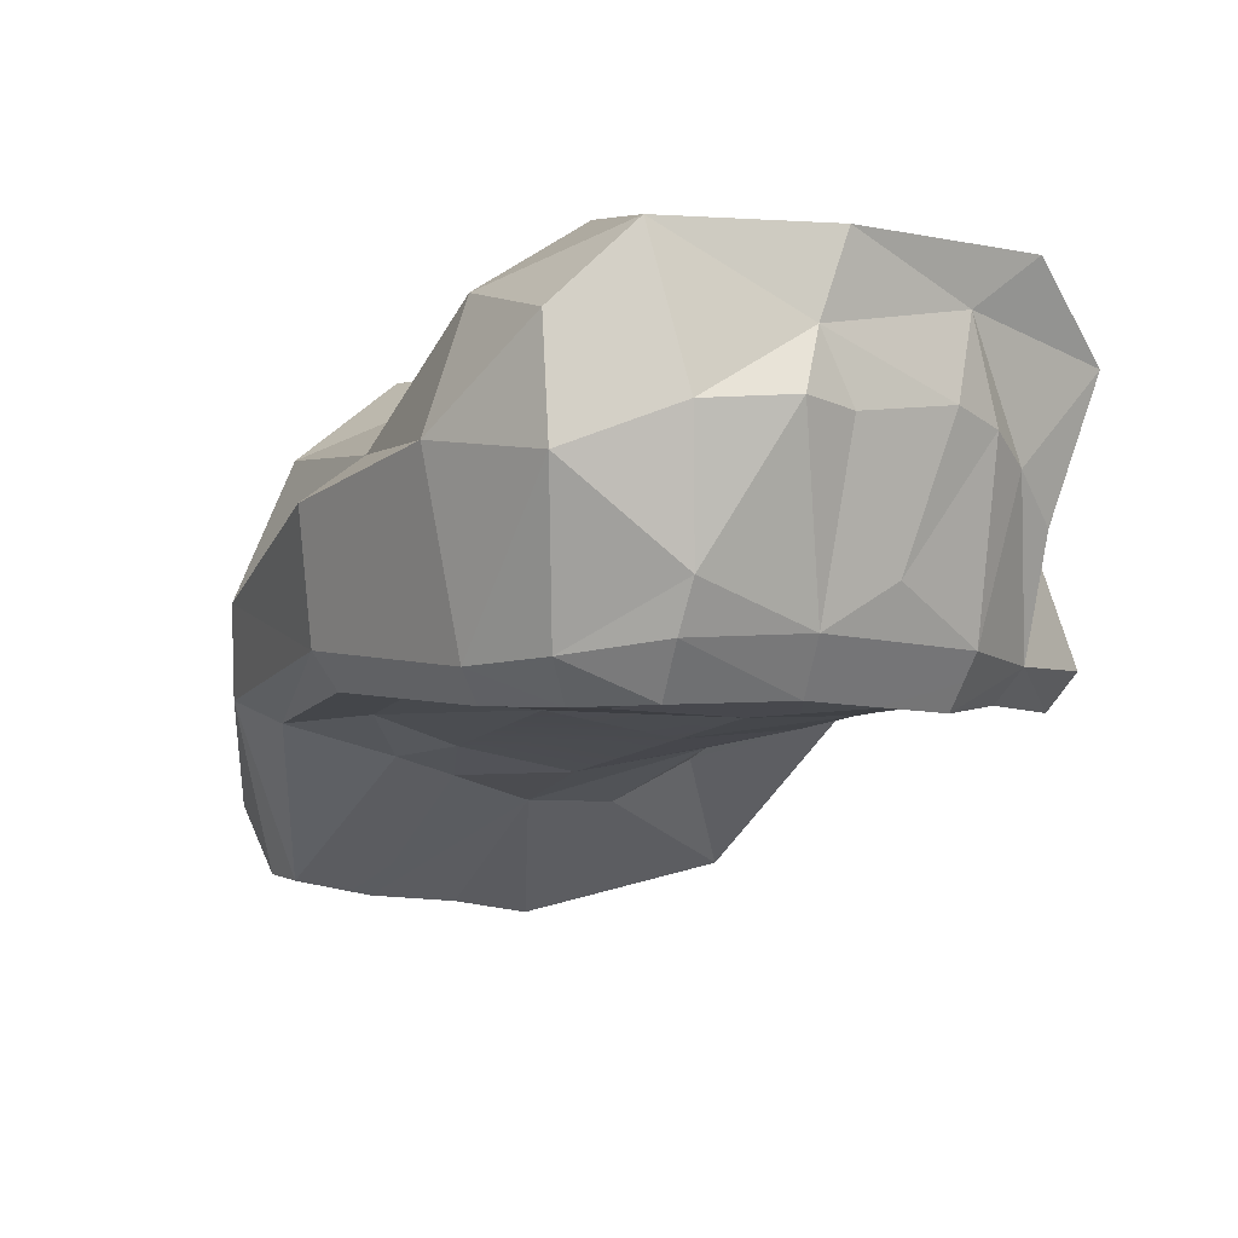
<metadata>
{"format":"obj","ext":"obj","renderer":"f3d","projection":"perspective","resolution":1024,"background":"white","views":[{"elev":11.2,"azim":21.4,"up":"+Y"}]}
</metadata>
<code>
g helmBuskerF
v -0.005814 -0.04631 -0.2225
v 0.09139 0.04845 -0.1356
v -0.09366 -0.04529 -0.1088
v 0.09139 0.04845 -0.1356
v -2.449e-05 0.06258 -0.01832
v -0.09366 -0.04529 -0.1088
v -0.0566 0.02031 0.04511
v -0.05869 -0.06277 0.1143
v -0.1567 -0.0939 -0.01094
v -0.05869 -0.06277 0.1143
v -0.179 -0.1189 0.04364
v -0.1567 -0.0939 -0.01094
v 0.0745 0.07431 0.08523
v 0.1688 0.008876 0.03807
v 0.1152 -0.02996 0.1098
v 0.1688 0.008876 0.03807
v 0.1721 -0.0293 0.07162
v 0.1152 -0.02996 0.1098
v 0.1586 -0.2199 -0.3772
v 0.2344 -0.1792 -0.2594
v 0.1495 -0.1243 -0.3968
v 0.2344 -0.1792 -0.2594
v 0.2527 -0.09072 -0.2898
v 0.1495 -0.1243 -0.3968
v 0.1023 -0.08813 -0.3322
v 0.1935 -0.01279 -0.2177
v -0.005814 -0.04631 -0.2225
v 0.1935 -0.01279 -0.2177
v 0.09139 0.04845 -0.1356
v -0.005814 -0.04631 -0.2225
v -0.1567 -0.0939 -0.01094
v -0.09366 -0.04529 -0.1088
v -0.0566 0.02031 0.04511
v -2.449e-05 0.06258 -0.01832
v 0.0745 0.07431 0.08523
v 0.1152 -0.02996 0.1098
v 0.02679 0.02188 0.1267
v 0.1152 -0.02996 0.1098
v 0.04154 -0.05832 0.1528
v 0.02679 0.02188 0.1267
v -0.0566 0.02031 0.04511
v 0.02679 0.02188 0.1267
v -0.05869 -0.06277 0.1143
v 0.02679 0.02188 0.1267
v 0.04154 -0.05832 0.1528
v -0.05869 -0.06277 0.1143
v -2.449e-05 0.06258 -0.01832
v 0.0745 0.07431 0.08523
v -0.0566 0.02031 0.04511
v 0.0745 0.07431 0.08523
v 0.02679 0.02188 0.1267
v -0.0566 0.02031 0.04511
v 0.09139 0.04845 -0.1356
v 0.1782 0.06634 0.007868
v -2.449e-05 0.06258 -0.01832
v 0.1782 0.06634 0.007868
v 0.0745 0.07431 0.08523
v -2.449e-05 0.06258 -0.01832
v 0.1782 0.06634 0.007868
v 0.09139 0.04845 -0.1356
v 0.2643 0.0406 -0.122
v 0.09139 0.04845 -0.1356
v 0.1935 -0.01279 -0.2177
v 0.2643 0.0406 -0.122
v 0.2892 -0.03793 -0.1878
v 0.2527 -0.09072 -0.2898
v 0.2683 -0.1378 -0.1436
v 0.2527 -0.09072 -0.2898
v 0.2344 -0.1792 -0.2594
v 0.2683 -0.1378 -0.1436
v 0.2643 0.0406 -0.122
v 0.2892 -0.03793 -0.1878
v 0.2315 0.008972 -0.07789
v 0.2892 -0.03793 -0.1878
v 0.2568 -0.0952 -0.1145
v 0.2315 0.008972 -0.07789
v 0.2643 0.0406 -0.122
v 0.1935 -0.01279 -0.2177
v 0.2892 -0.03793 -0.1878
v 0.1935 -0.01279 -0.2177
v 0.2527 -0.09072 -0.2898
v 0.2892 -0.03793 -0.1878
v 0.1495 -0.1243 -0.3968
v 0.2527 -0.09072 -0.2898
v 0.1023 -0.08813 -0.3322
v 0.2527 -0.09072 -0.2898
v 0.1935 -0.01279 -0.2177
v 0.1023 -0.08813 -0.3322
v -0.005814 -0.04631 -0.2225
v -0.09366 -0.04529 -0.1088
v -0.1302 -0.06133 -0.32
v -0.09366 -0.04529 -0.1088
v -0.2228 -0.07059 -0.1971
v -0.1302 -0.06133 -0.32
v -0.2738 -0.1209 -0.1355
v -0.1567 -0.0939 -0.01094
v -0.2966 -0.2153 -0.07981
v -0.1567 -0.0939 -0.01094
v -0.179 -0.1189 0.04364
v -0.2966 -0.2153 -0.07981
v -0.3278 -0.5093 -0.3853
v -0.2884 -0.2726 -0.388
v -0.3785 -0.4664 -0.3233
v -0.2884 -0.2726 -0.388
v -0.3372 -0.2665 -0.3146
v -0.3785 -0.4664 -0.3233
v 0.03267 -0.2978 -0.4677
v 0.1586 -0.2199 -0.3772
v 0.03941 -0.2045 -0.4719
v 0.1495 -0.1243 -0.3968
v -0.2356 -0.5272 -0.4657
v -0.2063 -0.2997 -0.4607
v -0.3278 -0.5093 -0.3853
v -0.2063 -0.2997 -0.4607
v -0.2884 -0.2726 -0.388
v -0.3278 -0.5093 -0.3853
v 0.1023 -0.08813 -0.3322
v -0.005814 -0.04631 -0.2225
v -0.02441 -0.1058 -0.4179
v -0.005814 -0.04631 -0.2225
v -0.1302 -0.06133 -0.32
v -0.02441 -0.1058 -0.4179
v -0.2228 -0.07059 -0.1971
v -0.09366 -0.04529 -0.1088
v -0.2738 -0.1209 -0.1355
v -0.09366 -0.04529 -0.1088
v -0.1567 -0.0939 -0.01094
v -0.2738 -0.1209 -0.1355
v -0.3785 -0.4664 -0.3233
v -0.3372 -0.2665 -0.3146
v -0.3647 -0.4006 -0.2153
v -0.3372 -0.2665 -0.3146
v -0.3694 -0.2794 -0.269
v -0.3647 -0.4006 -0.2153
v -0.3647 -0.4006 -0.2153
v -0.3694 -0.2794 -0.269
v -0.2966 -0.2153 -0.07981
v -0.3694 -0.2794 -0.269
v -0.2738 -0.1209 -0.1355
v -0.2966 -0.2153 -0.07981
v -0.2228 -0.07059 -0.1971
v -0.2738 -0.1209 -0.1355
v -0.3372 -0.2665 -0.3146
v -0.2738 -0.1209 -0.1355
v -0.3694 -0.2794 -0.269
v -0.3372 -0.2665 -0.3146
v -0.2884 -0.2726 -0.388
v -0.1302 -0.06133 -0.32
v -0.3372 -0.2665 -0.3146
v -0.1302 -0.06133 -0.32
v -0.2228 -0.07059 -0.1971
v -0.3372 -0.2665 -0.3146
v -0.02441 -0.1058 -0.4179
v -0.1302 -0.06133 -0.32
v -0.2063 -0.2997 -0.4607
v -0.2884 -0.2726 -0.388
v -0.143 -0.3505 -0.4922
v -0.1111 -0.4684 -0.5112
v 0.03267 -0.2978 -0.4677
v -0.1111 -0.4684 -0.5112
v -0.143 -0.3505 -0.4922
v -0.2356 -0.5272 -0.4657
v -0.143 -0.3505 -0.4922
v -0.2063 -0.2997 -0.4607
v -0.2356 -0.5272 -0.4657
v 0.03941 -0.2045 -0.4719
v -0.02441 -0.1058 -0.4179
v -0.143 -0.3505 -0.4922
v -0.02441 -0.1058 -0.4179
v -0.2063 -0.2997 -0.4607
v -0.143 -0.3505 -0.4922
v 0.03941 -0.2045 -0.4719
v 0.1495 -0.1243 -0.3968
v -0.02441 -0.1058 -0.4179
v 0.1495 -0.1243 -0.3968
v 0.1023 -0.08813 -0.3322
v -0.02441 -0.1058 -0.4179
v -0.1534 -0.2418 0.04244
v -0.266 -0.3017 -0.093
v -0.1618 -0.211 0.0625
v -0.266 -0.3017 -0.093
v -0.3054 -0.289 -0.09536
v -0.1618 -0.211 0.0625
v -0.1534 -0.2418 0.04244
v -0.1618 -0.211 0.0625
v -0.02681 -0.2275 0.1044
v -0.1618 -0.211 0.0625
v -0.02791 -0.1985 0.1262
v -0.02681 -0.2275 0.1044
v 0.2354 -0.2571 -0.1399
v 0.2554 -0.2296 -0.1406
v 0.2448 -0.2849 -0.2497
v 0.2554 -0.2296 -0.1406
v 0.265 -0.255 -0.2552
v 0.2448 -0.2849 -0.2497
v 0.2448 -0.2849 -0.2497
v 0.265 -0.255 -0.2552
v 0.1692 -0.306 -0.3688
v 0.265 -0.255 -0.2552
v 0.18 -0.2777 -0.3904
v 0.1692 -0.306 -0.3688
v 0.1692 -0.306 -0.3688
v 0.18 -0.2777 -0.3904
v 0.03241 -0.3495 -0.4519
v 0.18 -0.2777 -0.3904
v 0.02035 -0.3477 -0.4887
v 0.03241 -0.3495 -0.4519
v -0.266 -0.3017 -0.093
v -0.3086 -0.4469 -0.1888
v -0.3054 -0.289 -0.09536
v -0.3086 -0.4469 -0.1888
v -0.3401 -0.4513 -0.2122
v -0.3054 -0.289 -0.09536
v -0.3086 -0.4469 -0.1888
v -0.2889 -0.4797 -0.2754
v -0.3401 -0.4513 -0.2122
v -0.3154 -0.4856 -0.3002
v -0.2889 -0.4797 -0.2754
v -0.2505 -0.4999 -0.3475
v -0.3154 -0.4856 -0.3002
v -0.277 -0.5051 -0.3672
v -0.2505 -0.4999 -0.3475
v -0.2097 -0.5176 -0.3944
v -0.277 -0.5051 -0.3672
v -0.2097 -0.5176 -0.3944
v -0.2369 -0.5232 -0.4154
v -0.277 -0.5051 -0.3672
v -0.2369 -0.5232 -0.4154
v -0.2097 -0.5176 -0.3944
v -0.1047 -0.4887 -0.4807
v -0.2097 -0.5176 -0.3944
v -0.07088 -0.4788 -0.4571
v -0.1047 -0.4887 -0.4807
v -0.1047 -0.4887 -0.4807
v -0.07088 -0.4788 -0.4571
v 0.02035 -0.3477 -0.4887
v -0.07088 -0.4788 -0.4571
v 0.03241 -0.3495 -0.4519
v 0.02035 -0.3477 -0.4887
v -0.02791 -0.1985 0.1262
v -0.1618 -0.211 0.0625
v -0.05869 -0.06277 0.1143
v -0.179 -0.1189 0.04364
v 0.1203 -0.1328 0.1195
v 0.1152 -0.02996 0.1098
v 0.1721 -0.0293 0.07162
v 0.18 -0.2777 -0.3904
v 0.265 -0.255 -0.2552
v 0.1586 -0.2199 -0.3772
v 0.265 -0.255 -0.2552
v 0.2344 -0.1792 -0.2594
v 0.1586 -0.2199 -0.3772
v 0.04154 -0.05832 0.1528
v 0.1152 -0.02996 0.1098
v 0.1203 -0.1328 0.1195
v -0.02791 -0.1985 0.1262
v -0.05869 -0.06277 0.1143
v 0.04154 -0.05832 0.1528
v 0.265 -0.255 -0.2552
v 0.2554 -0.2296 -0.1406
v 0.2344 -0.1792 -0.2594
v 0.2554 -0.2296 -0.1406
v 0.2683 -0.1378 -0.1436
v 0.2344 -0.1792 -0.2594
v 0.2568 -0.0952 -0.1145
v 0.2683 -0.1378 -0.1436
v 0.2554 -0.2296 -0.1406
v -0.1089 -0.2419 0.008199
v -0.1534 -0.2418 0.04244
v -0.03192 -0.2391 0.05249
v -0.1534 -0.2418 0.04244
v -0.02681 -0.2275 0.1044
v -0.03192 -0.2391 0.05249
v 0.1932 -0.2605 -0.1488
v 0.2354 -0.2571 -0.1399
v 0.1837 -0.2633 -0.2345
v 0.2354 -0.2571 -0.1399
v 0.2448 -0.2849 -0.2497
v 0.1837 -0.2633 -0.2345
v 0.1837 -0.2633 -0.2345
v 0.2448 -0.2849 -0.2497
v 0.1443 -0.2718 -0.3275
v 0.2448 -0.2849 -0.2497
v 0.1692 -0.306 -0.3688
v 0.1443 -0.2718 -0.3275
v -0.179 -0.1189 0.04364
v -0.1618 -0.211 0.0625
v -0.2966 -0.2153 -0.07981
v -0.1618 -0.211 0.0625
v -0.3054 -0.289 -0.09536
v -0.2966 -0.2153 -0.07981
v -0.3785 -0.4664 -0.3233
v -0.3154 -0.4856 -0.3002
v -0.3278 -0.5093 -0.3853
v -0.3154 -0.4856 -0.3002
v -0.277 -0.5051 -0.3672
v -0.3278 -0.5093 -0.3853
v 0.02035 -0.3477 -0.4887
v 0.18 -0.2777 -0.3904
v 0.03267 -0.2978 -0.4677
v 0.18 -0.2777 -0.3904
v 0.1586 -0.2199 -0.3772
v 0.03267 -0.2978 -0.4677
v -0.277 -0.5051 -0.3672
v -0.2369 -0.5232 -0.4154
v -0.3278 -0.5093 -0.3853
v -0.2369 -0.5232 -0.4154
v -0.2356 -0.5272 -0.4657
v -0.3278 -0.5093 -0.3853
v -0.3401 -0.4513 -0.2122
v -0.3154 -0.4856 -0.3002
v -0.3647 -0.4006 -0.2153
v -0.3154 -0.4856 -0.3002
v -0.3785 -0.4664 -0.3233
v -0.3647 -0.4006 -0.2153
v -0.2966 -0.2153 -0.07981
v -0.3054 -0.289 -0.09536
v -0.3647 -0.4006 -0.2153
v -0.3054 -0.289 -0.09536
v -0.3401 -0.4513 -0.2122
v -0.3647 -0.4006 -0.2153
v -0.1047 -0.4887 -0.4807
v 0.02035 -0.3477 -0.4887
v -0.1111 -0.4684 -0.5112
v 0.02035 -0.3477 -0.4887
v 0.03267 -0.2978 -0.4677
v -0.1111 -0.4684 -0.5112
v -0.2369 -0.5232 -0.4154
v -0.1047 -0.4887 -0.4807
v -0.2356 -0.5272 -0.4657
v -0.1047 -0.4887 -0.4807
v -0.1111 -0.4684 -0.5112
v -0.2356 -0.5272 -0.4657
v -0.1089 -0.2419 0.008199
v -0.1907 -0.2872 -0.08474
v -0.1534 -0.2418 0.04244
v -0.266 -0.3017 -0.093
v -0.1907 -0.2872 -0.08474
v -0.2004 -0.3306 -0.1403
v -0.266 -0.3017 -0.093
v -0.2004 -0.3306 -0.1403
v -0.3086 -0.4469 -0.1888
v -0.266 -0.3017 -0.093
v -0.2004 -0.3306 -0.1403
v -0.1867 -0.3591 -0.2091
v -0.3086 -0.4469 -0.1888
v -0.2889 -0.4797 -0.2754
v -0.1867 -0.3591 -0.2091
v -0.1653 -0.3973 -0.2979
v -0.1653 -0.3973 -0.2979
v -0.2505 -0.4999 -0.3475
v -0.2889 -0.4797 -0.2754
v -0.2505 -0.4999 -0.3475
v -0.1653 -0.3973 -0.2979
v -0.2097 -0.5176 -0.3944
v -0.1653 -0.3973 -0.2979
v -0.1201 -0.4088 -0.3579
v -0.2097 -0.5176 -0.3944
v -0.2097 -0.5176 -0.3944
v -0.1201 -0.4088 -0.3579
v -0.07088 -0.4788 -0.4571
v -0.1201 -0.4088 -0.3579
v -0.06717 -0.377 -0.3875
v -0.07088 -0.4788 -0.4571
v -0.07088 -0.4788 -0.4571
v -0.06717 -0.377 -0.3875
v 0.03241 -0.3495 -0.4519
v -0.06717 -0.377 -0.3875
v 0.01718 -0.3121 -0.402
v 0.03241 -0.3495 -0.4519
v 0.03241 -0.3495 -0.4519
v 0.01718 -0.3121 -0.402
v 0.1692 -0.306 -0.3688
v 0.01718 -0.3121 -0.402
v 0.1443 -0.2718 -0.3275
v 0.1692 -0.306 -0.3688
v 0.1906 -0.04337 0.03174
v 0.2345 -0.0464 -0.04114
v 0.2128 -0.1499 0.004432
v 0.2892 -0.03793 -0.1878
v 0.2683 -0.1378 -0.1436
v 0.2568 -0.0952 -0.1145
v 0.1782 0.06634 0.007868
v 0.1688 0.008876 0.03807
v 0.0745 0.07431 0.08523
v 0.1688 0.008876 0.03807
v 0.1782 0.06634 0.007868
v 0.2315 0.008972 -0.07789
v 0.1782 0.06634 0.007868
v 0.2643 0.0406 -0.122
v 0.2315 0.008972 -0.07789
v 0.2315 0.008972 -0.07789
v 0.2345 -0.0464 -0.04114
v 0.1688 0.008876 0.03807
v 0.2345 -0.0464 -0.04114
v 0.1906 -0.04337 0.03174
v 0.1688 0.008876 0.03807
v 0.03941 -0.2045 -0.4719
v -0.143 -0.3505 -0.4922
v 0.03267 -0.2978 -0.4677
v 0.1828 -0.2509 -0.08457
v 0.1932 -0.2605 -0.1488
v 0.1383 -0.2746 -0.1516
v 0.07561 -0.3045 -0.2215
v 0.0164 -0.2977 -0.1346
v 0.1932 -0.2605 -0.1488
v 0.1837 -0.2633 -0.2345
v 0.1383 -0.2746 -0.1516
v 0.1383 -0.2746 -0.1516
v 0.1837 -0.2633 -0.2345
v 0.07561 -0.3045 -0.2215
v 0.1837 -0.2633 -0.2345
v 0.1443 -0.2718 -0.3275
v 0.07561 -0.3045 -0.2215
v -0.03192 -0.2391 0.05249
v 0.02909 -0.2277 0.06521
v 0.01374 -0.2494 -0.0072
v 0.08334 -0.2247 0.0523
v -0.1089 -0.2419 0.008199
v -0.03192 -0.2391 0.05249
v -0.05271 -0.2671 -0.05945
v -0.03192 -0.2391 0.05249
v 0.01374 -0.2494 -0.0072
v -0.05271 -0.2671 -0.05945
v 0.08197 -0.2662 -0.08359
v -0.1867 -0.3591 -0.2091
v -0.2004 -0.3306 -0.1403
v -0.1625 -0.3246 -0.1627
v -0.2004 -0.3306 -0.1403
v -0.1907 -0.2872 -0.08474
v -0.1625 -0.3246 -0.1627
v 0.01718 -0.3121 -0.402
v -0.06717 -0.377 -0.3875
v -0.02899 -0.3489 -0.3177
v -0.06717 -0.377 -0.3875
v -0.1201 -0.4088 -0.3579
v -0.02899 -0.3489 -0.3177
v -0.1625 -0.3246 -0.1627
v -0.1907 -0.2872 -0.08474
v -0.05271 -0.2671 -0.05945
v -0.05271 -0.2671 -0.05945
v 0.0164 -0.2977 -0.1346
v -0.0972 -0.3523 -0.2256
v 0.08197 -0.2662 -0.08359
v -0.1907 -0.2872 -0.08474
v -0.1089 -0.2419 0.008199
v 0.07561 -0.3045 -0.2215
v 0.1443 -0.2718 -0.3275
v -0.02899 -0.3489 -0.3177
v 0.1443 -0.2718 -0.3275
v 0.01718 -0.3121 -0.402
v -0.02899 -0.3489 -0.3177
v -0.1653 -0.3973 -0.2979
v -0.1867 -0.3591 -0.2091
v -0.0972 -0.3523 -0.2256
v -0.1867 -0.3591 -0.2091
v -0.1625 -0.3246 -0.1627
v -0.0972 -0.3523 -0.2256
v 0.08334 -0.2247 0.0523
v 0.1161 -0.2245 0.007856
v 0.01374 -0.2494 -0.0072
v 0.1161 -0.2245 0.007856
v 0.08197 -0.2662 -0.08359
v 0.01374 -0.2494 -0.0072
v 0.1828 -0.2509 -0.08457
v 0.1828 -0.2509 -0.08457
v 0.1383 -0.2746 -0.1516
v 0.08197 -0.2662 -0.08359
v 0.0164 -0.2977 -0.1346
v 0.08197 -0.2662 -0.08359
v 0.1383 -0.2746 -0.1516
v -0.02899 -0.3489 -0.3177
v -0.0972 -0.3523 -0.2256
v 0.07561 -0.3045 -0.2215
v -0.0972 -0.3523 -0.2256
v 0.0164 -0.2977 -0.1346
v 0.07561 -0.3045 -0.2215
v -0.1201 -0.4088 -0.3579
v -0.1653 -0.3973 -0.2979
v -0.02899 -0.3489 -0.3177
v -0.1653 -0.3973 -0.2979
v -0.0972 -0.3523 -0.2256
v -0.02899 -0.3489 -0.3177
v -0.02681 -0.2275 0.1044
v -0.02791 -0.1985 0.1262
v 0.03599 -0.2208 0.1154
v -0.02791 -0.1985 0.1262
v 0.03751 -0.1844 0.1392
v 0.03599 -0.2208 0.1154
v 0.03599 -0.2208 0.1154
v 0.03751 -0.1844 0.1392
v 0.09521 -0.2158 0.1074
v 0.03751 -0.1844 0.1392
v 0.1097 -0.1715 0.1199
v 0.09521 -0.2158 0.1074
v 0.09521 -0.2158 0.1074
v 0.1097 -0.1715 0.1199
v 0.1644 -0.2206 0.04635
v 0.1097 -0.1715 0.1199
v 0.1777 -0.1756 0.05695
v 0.1644 -0.2206 0.04635
v 0.1777 -0.1756 0.05695
v 0.2448 -0.2042 -0.06007
v 0.1644 -0.2206 0.04635
v 0.2268 -0.2466 -0.06196
v 0.2448 -0.2042 -0.06007
v 0.2554 -0.2296 -0.1406
v 0.2268 -0.2466 -0.06196
v 0.2554 -0.2296 -0.1406
v 0.2354 -0.2571 -0.1399
v 0.2268 -0.2466 -0.06196
v -0.03192 -0.2391 0.05249
v -0.02681 -0.2275 0.1044
v 0.02909 -0.2277 0.06521
v -0.02681 -0.2275 0.1044
v 0.03599 -0.2208 0.1154
v 0.02909 -0.2277 0.06521
v 0.08334 -0.2247 0.0523
v 0.02909 -0.2277 0.06521
v 0.09521 -0.2158 0.1074
v 0.03599 -0.2208 0.1154
v 0.1161 -0.2245 0.007856
v 0.08334 -0.2247 0.0523
v 0.1644 -0.2206 0.04635
v 0.08334 -0.2247 0.0523
v 0.09521 -0.2158 0.1074
v 0.1644 -0.2206 0.04635
v 0.1828 -0.2509 -0.08457
v 0.1161 -0.2245 0.007856
v 0.2268 -0.2466 -0.06196
v 0.1161 -0.2245 0.007856
v 0.1644 -0.2206 0.04635
v 0.2268 -0.2466 -0.06196
v 0.1932 -0.2605 -0.1488
v 0.1828 -0.2509 -0.08457
v 0.2354 -0.2571 -0.1399
v 0.1828 -0.2509 -0.08457
v 0.2268 -0.2466 -0.06196
v 0.2354 -0.2571 -0.1399
v -0.02791 -0.1985 0.1262
v 0.04154 -0.05832 0.1528
v 0.03751 -0.1844 0.1392
v 0.03751 -0.1844 0.1392
v 0.1203 -0.1328 0.1195
v 0.1097 -0.1715 0.1199
v 0.1097 -0.1715 0.1199
v 0.1203 -0.1328 0.1195
v 0.1777 -0.1756 0.05695
v 0.1688 0.008876 0.03807
v 0.1906 -0.04337 0.03174
v 0.1721 -0.0293 0.07162
v 0.2315 0.008972 -0.07789
v 0.2501 -0.06601 -0.07894
v 0.2345 -0.0464 -0.04114
v 0.2568 -0.0952 -0.1145
v 0.2501 -0.06601 -0.07894
v 0.2315 0.008972 -0.07789
v 0.2554 -0.2296 -0.1406
v 0.2448 -0.2042 -0.06007
v 0.2568 -0.0952 -0.1145
v 0.2448 -0.2042 -0.06007
v 0.2501 -0.06601 -0.07894
v 0.2568 -0.0952 -0.1145
v 0.2448 -0.2042 -0.06007
v 0.2128 -0.1499 0.004432
v 0.2501 -0.06601 -0.07894
v 0.2128 -0.1499 0.004432
v 0.2345 -0.0464 -0.04114
v 0.2501 -0.06601 -0.07894
v 0.1777 -0.1756 0.05695
v 0.2128 -0.1499 0.004432
v 0.2448 -0.2042 -0.06007
v 0.1721 -0.0293 0.07162
v 0.1906 -0.04337 0.03174
v 0.1777 -0.1756 0.05695
v 0.1777 -0.1756 0.05695
v 0.1203 -0.1328 0.1195
v 0.1721 -0.0293 0.07162
v 0.03751 -0.1844 0.1392
v 0.04154 -0.05832 0.1528
v 0.1203 -0.1328 0.1195
v 0.1906 -0.04337 0.03174
v 0.2128 -0.1499 0.004432
v 0.1777 -0.1756 0.05695
g helmBuskerF_0
f 3 2 1
f 6 5 4
f 9 8 7
f 12 11 10
f 15 14 13
f 18 17 16
f 21 20 19
f 24 23 22
f 27 26 25
f 30 29 28
f 33 32 31
f 33 34 32
f 37 36 35
f 40 39 38
f 43 42 41
f 46 45 44
f 49 48 47
f 52 51 50
f 55 54 53
f 58 57 56
f 61 60 59
f 64 63 62
f 67 66 65
f 70 69 68
f 73 72 71
f 76 75 74
f 79 78 77
f 82 81 80
f 85 84 83
f 88 87 86
f 91 90 89
f 94 93 92
f 97 96 95
f 100 99 98
f 103 102 101
f 106 105 104
f 109 108 107
f 109 110 108
f 113 112 111
f 116 115 114
f 119 118 117
f 122 121 120
f 125 124 123
f 128 127 126
f 131 130 129
f 134 133 132
f 137 136 135
f 140 139 138
f 143 142 141
f 146 145 144
f 149 148 147
f 152 151 150
f 155 154 153
f 155 156 154
f 159 158 157
f 162 161 160
f 165 164 163
f 168 167 166
f 171 170 169
f 174 173 172
f 177 176 175
f 180 179 178
f 183 182 181
f 186 185 184
f 189 188 187
f 192 191 190
f 195 194 193
f 198 197 196
f 201 200 199
f 204 203 202
f 207 206 205
f 210 209 208
f 213 212 211
f 216 215 214
f 216 217 215
f 220 219 218
f 220 221 219
f 224 223 222
f 227 226 225
f 230 229 228
f 233 232 231
f 236 235 234
f 239 238 237
f 242 241 240
f 242 243 241
f 246 245 244
f 249 248 247
f 252 251 250
f 255 254 253
f 258 257 256
f 261 260 259
f 264 263 262
f 267 266 265
f 270 269 268
f 273 272 271
f 276 275 274
f 279 278 277
f 282 281 280
f 285 284 283
f 288 287 286
f 291 290 289
f 294 293 292
f 297 296 295
f 300 299 298
f 303 302 301
f 306 305 304
f 309 308 307
f 312 311 310
f 315 314 313
f 318 317 316
f 321 320 319
f 324 323 322
f 327 326 325
f 330 329 328
f 333 332 331
f 336 335 334
f 336 337 335
f 340 339 338
f 343 342 341
f 346 345 344
f 346 347 345
f 347 349 348
f 352 351 350
f 355 354 353
f 358 357 356
f 361 360 359
f 364 363 362
f 367 366 365
f 370 369 368
f 373 372 371
f 376 375 374
f 379 378 377
f 382 381 380
f 385 384 383
f 388 387 386
f 391 390 389
f 394 393 392
f 397 396 395
f 400 399 398
g helmBuskerF_1
f 403 402 401
f 403 405 404
f 408 407 406
f 411 410 409
f 414 413 412
f 417 416 415
f 417 418 416
f 421 420 419
f 424 423 422
f 424 425 423
f 428 427 426
f 431 430 429
f 434 433 432
f 437 436 435
f 440 439 438
f 438 442 441
f 438 443 442
f 440 442 444
f 441 446 445
f 449 448 447
f 452 451 450
f 455 454 453
f 458 457 456
f 461 460 459
f 464 463 462
f 463 465 462
f 468 467 466
f 471 470 469
f 474 473 472
f 477 476 475
f 480 479 478
f 483 482 481
f 486 485 484
f 489 488 487
f 492 491 490
f 495 494 493
f 498 497 496
f 501 500 499
f 504 503 502
f 504 505 503
f 508 507 506
f 511 510 509
f 514 513 512
f 517 516 515
f 520 519 518
f 520 521 519
f 524 523 522
f 527 526 525
f 530 529 528
f 533 532 531
f 536 535 534
f 539 538 537
f 542 541 540
f 545 544 543
f 548 547 546
f 551 550 549
f 554 553 552
f 557 556 555
f 560 559 558
f 563 562 561
f 566 565 564
f 569 568 567
f 572 571 570
f 575 574 573
f 578 577 576
f 581 580 579
f 584 583 582

</code>
